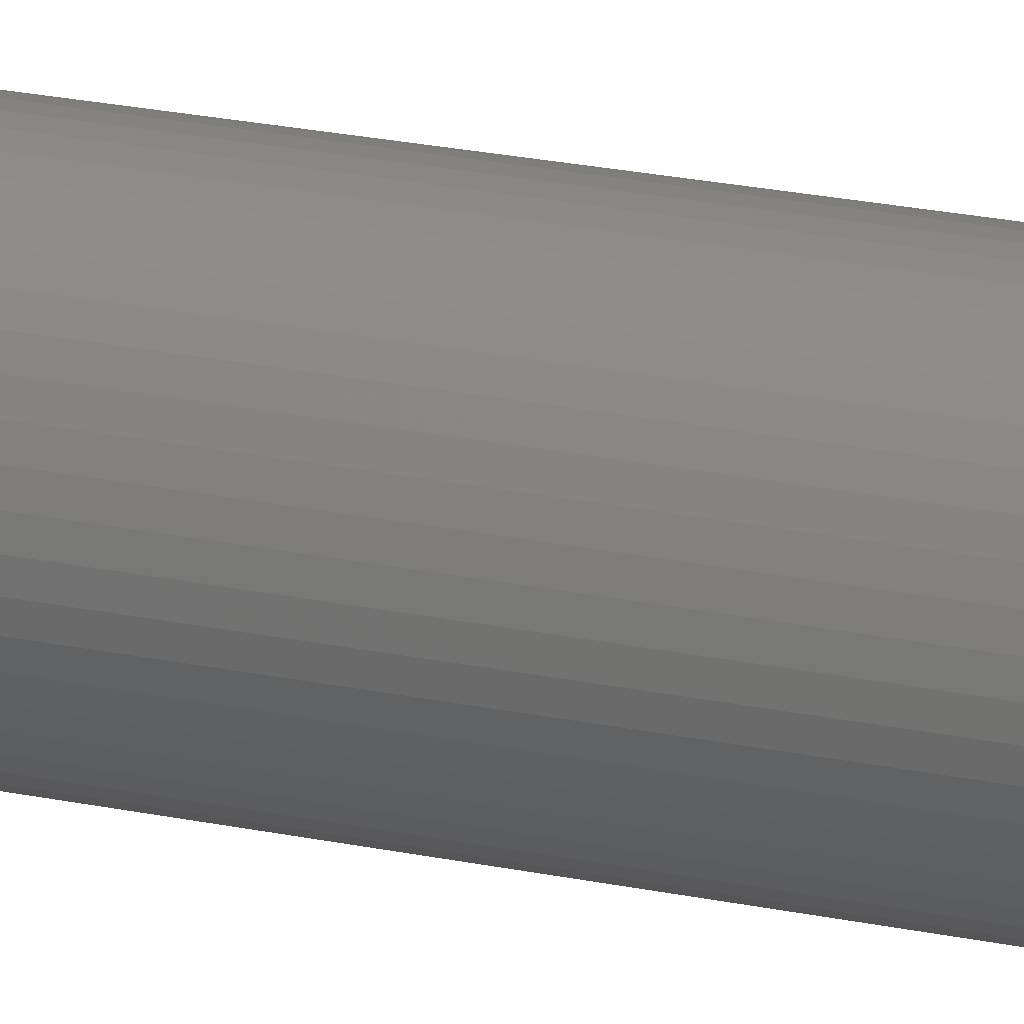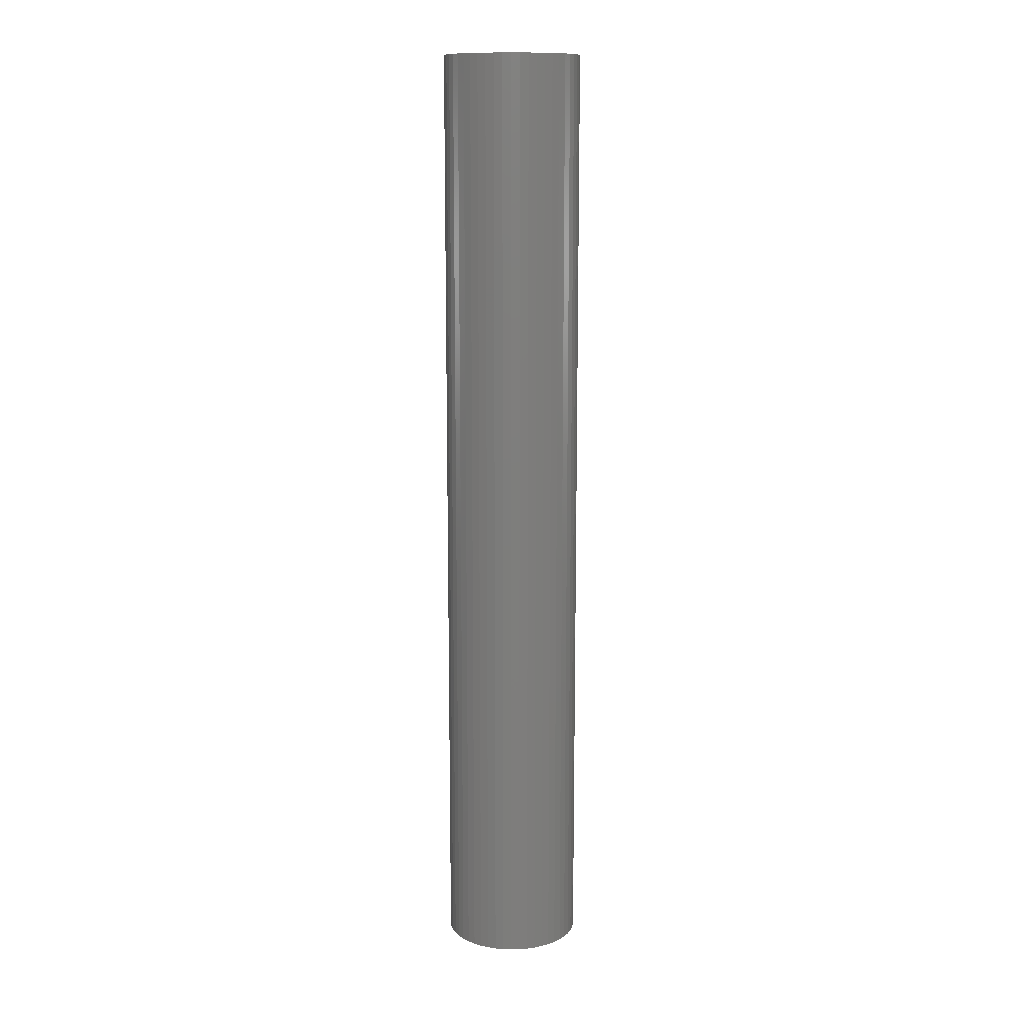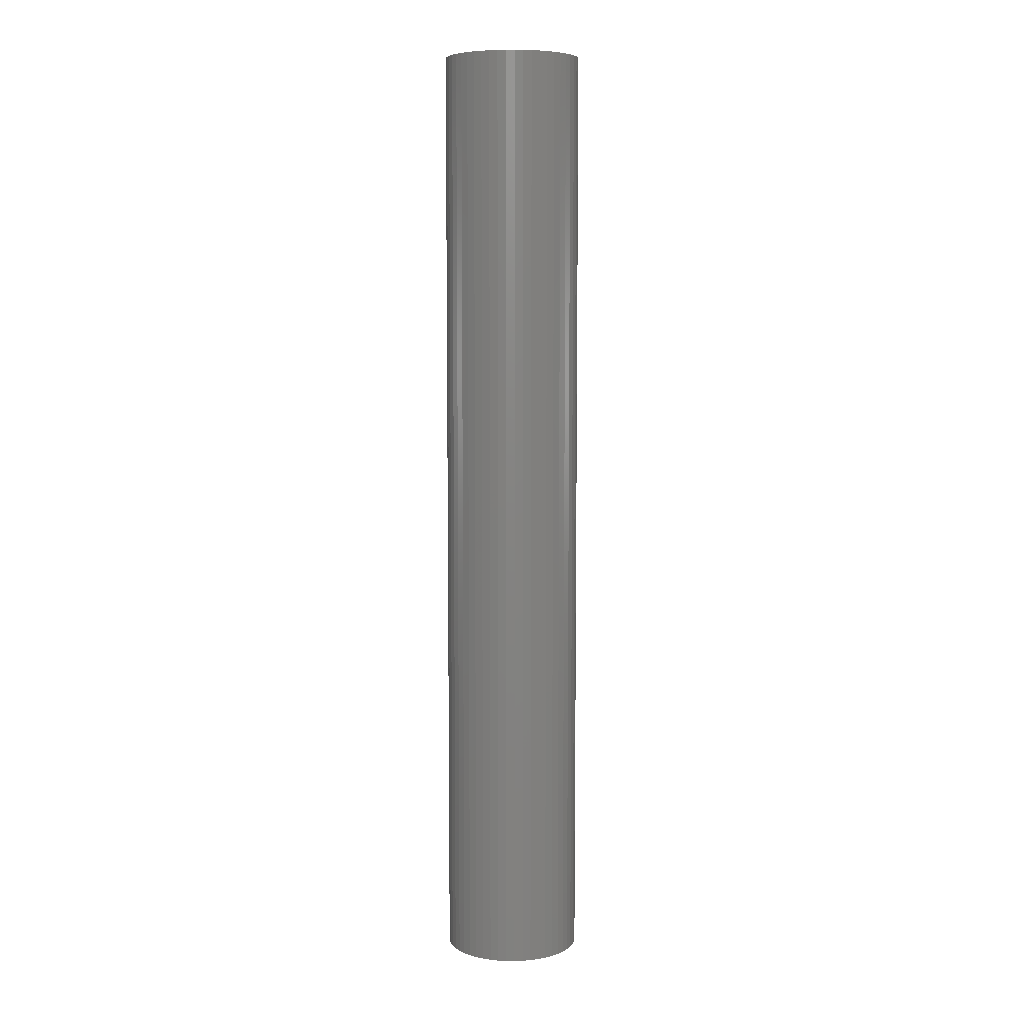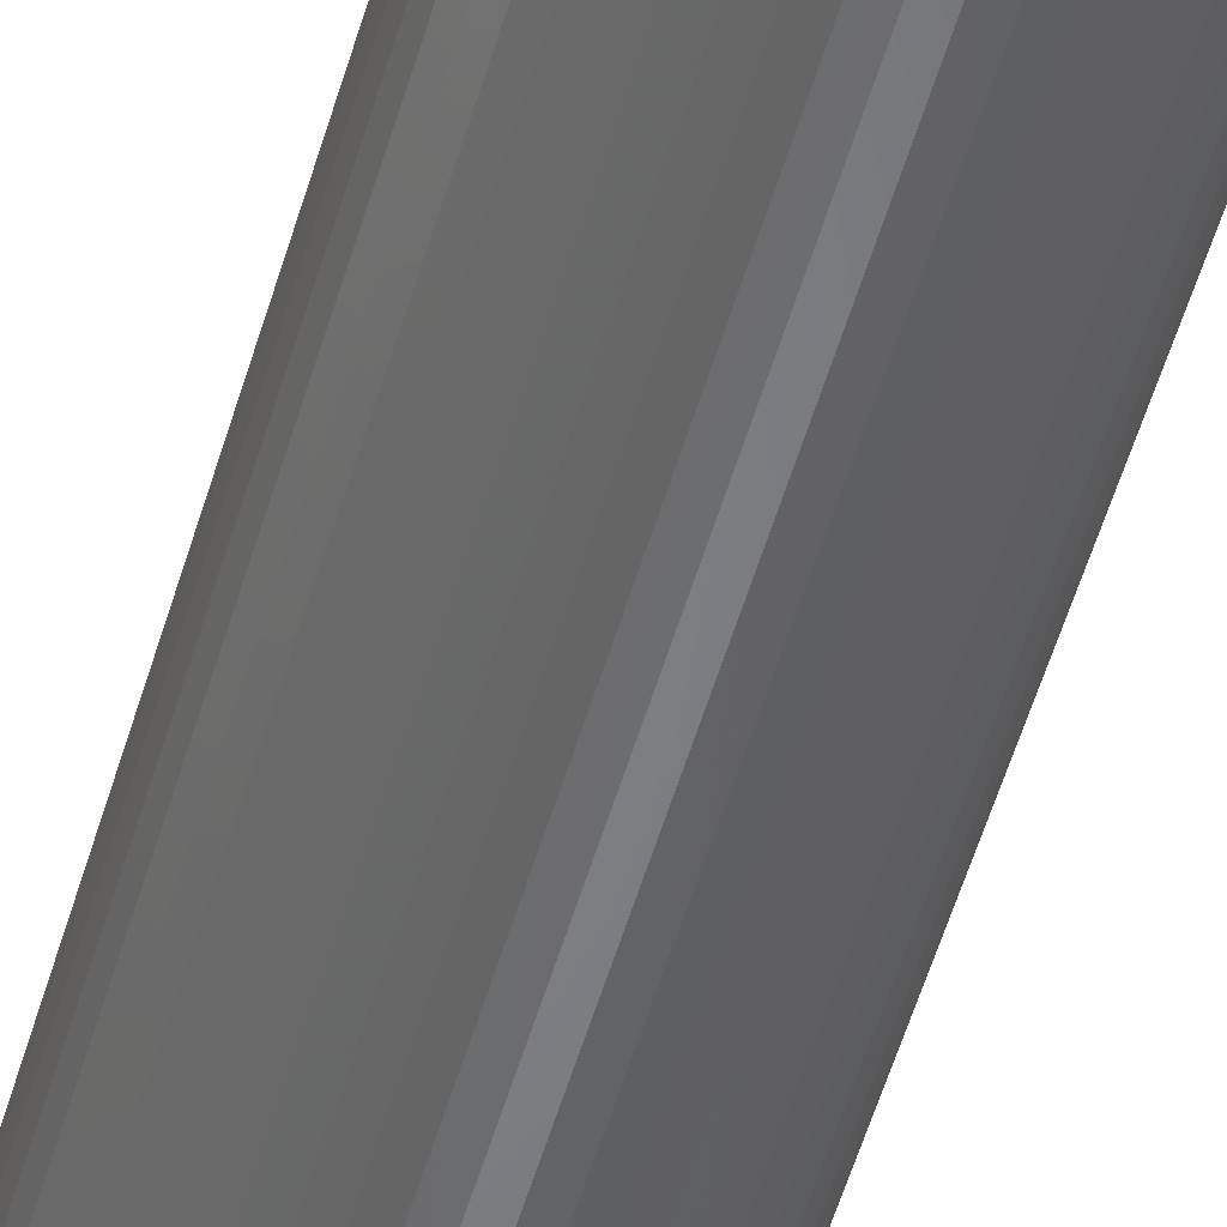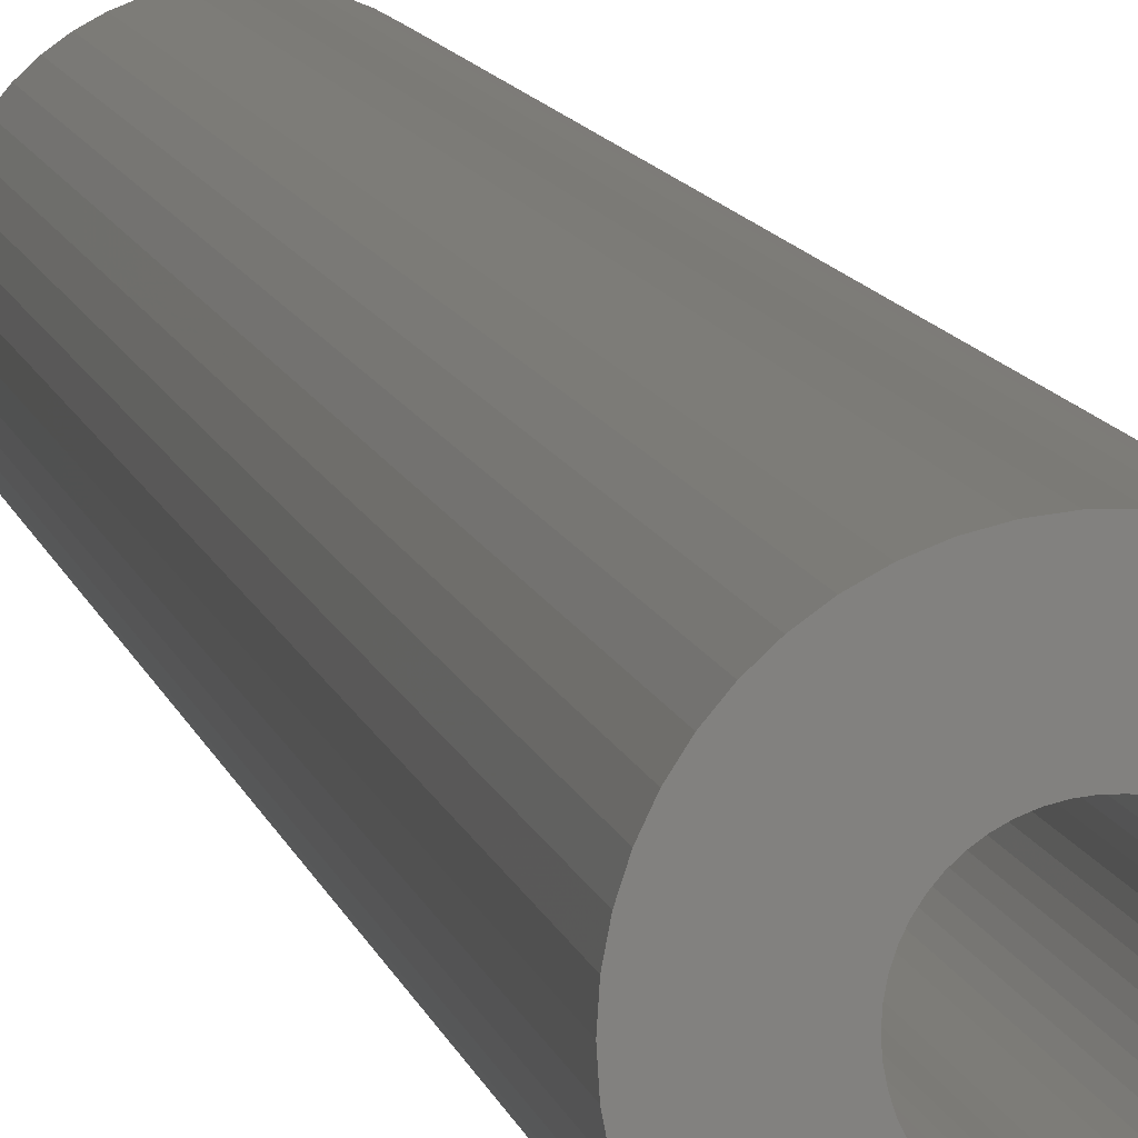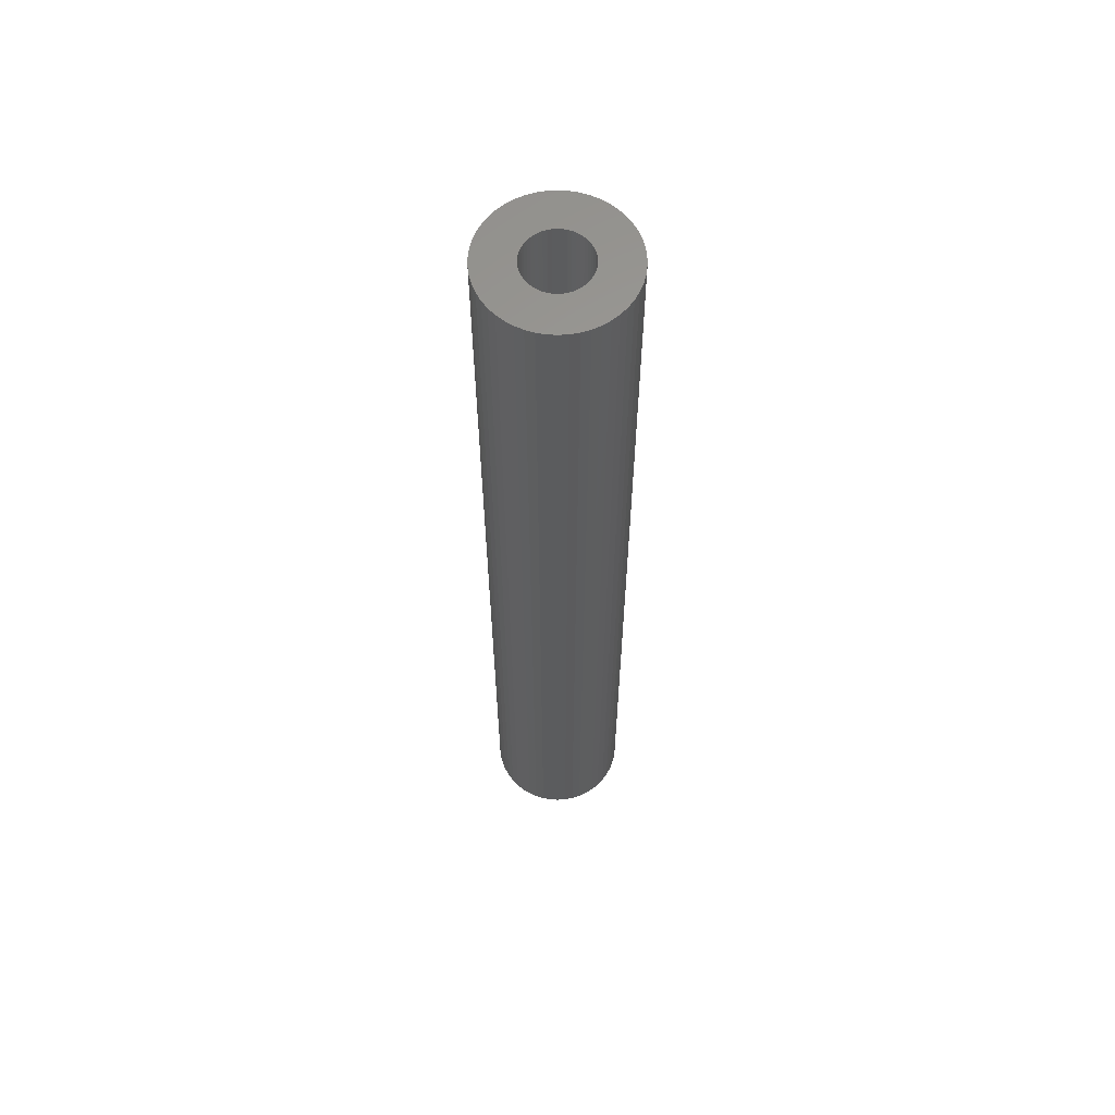
<metadata>
{"format":"stl","ext":"stl","renderer":"f3d","projection":"perspective","resolution":1024,"background":"white","views":[{"elev":24.3,"azim":-71.1,"up":"+Y"},{"elev":12.5,"azim":-168.5,"up":"+Z"},{"elev":7.1,"azim":66.2,"up":"+Z"},{"elev":-51.9,"azim":-15.7,"up":"+Y"},{"elev":7.4,"azim":-8.7,"up":"+Y"},{"elev":61.4,"azim":-75.9,"up":"+Z"}]}
</metadata>
<code>
# stl→obj: 200 verts, 400 faces
v 4 0 27.5
v 3.968 0.5013 -27.5
v 3.968 0.5013 27.5
v 4 0 -27.5
v -4 0 -27.5
v -3.968 0.5013 27.5
v -3.968 0.5013 -27.5
v -4 0 27.5
v 0.2512 3.992 -27.5
v -0.2512 3.992 27.5
v 0.2512 3.992 27.5
v -0.2512 3.992 -27.5
v -0.2512 -3.992 -27.5
v 0.2512 -3.992 27.5
v -0.2512 -3.992 27.5
v 0.2512 -3.992 -27.5
v 2.916 2.738 -27.5
v 2.55 3.082 27.5
v 2.916 2.738 27.5
v 2.55 3.082 -27.5
v -2.55 3.082 -27.5
v -2.916 2.738 27.5
v -2.55 3.082 27.5
v -2.916 2.738 -27.5
v -1.236 3.804 -27.5
v -1.703 3.619 27.5
v -1.236 3.804 27.5
v -1.703 3.619 -27.5
v 3.719 1.472 27.5
v 3.505 1.927 -27.5
v 3.505 1.927 27.5
v 3.719 1.472 -27.5
v 3.236 2.351 -27.5
v 3.236 2.351 27.5
v 1.703 3.619 -27.5
v 1.236 3.804 27.5
v 1.703 3.619 27.5
v 1.236 3.804 -27.5
v 0.7495 3.929 27.5
v 0.7495 3.929 -27.5
v 2.143 3.377 27.5
v 2.143 3.377 -27.5
v -3.719 1.472 -27.5
v -3.505 1.927 27.5
v -3.505 1.927 -27.5
v -3.719 1.472 27.5
v -3.236 2.351 -27.5
v -3.236 2.351 27.5
v -3.874 0.9948 -27.5
v -3.874 0.9948 27.5
v -2.143 3.377 27.5
v -2.143 3.377 -27.5
v -0.7495 3.929 -27.5
v -0.7495 3.929 27.5
v 0.7495 -3.929 27.5
v 0.7495 -3.929 -27.5
v 1.236 -3.804 -27.5
v 1.703 -3.619 27.5
v 1.236 -3.804 27.5
v 1.703 -3.619 -27.5
v 3.874 0.9948 27.5
v 3.874 0.9948 -27.5
v 1.8 0 27.5
v 1.786 0.2256 27.5
v 3.968 -0.5013 27.5
v 1.743 0.4476 27.5
v 1.786 -0.2256 27.5
v 1.674 0.6626 27.5
v 3.874 -0.9948 27.5
v 1.577 0.8672 27.5
v 1.743 -0.4476 27.5
v 1.456 1.058 27.5
v 3.719 -1.472 27.5
v 1.312 1.232 27.5
v 1.674 -0.6626 27.5
v 1.147 1.387 27.5
v 3.505 -1.927 27.5
v 1.577 -0.8672 27.5
v 0.9645 1.52 27.5
v 0.7664 1.629 27.5
v 0.5562 1.712 27.5
v 0.3373 1.768 27.5
v 0.113 1.796 27.5
v -0.113 1.796 27.5
v -0.3373 1.768 27.5
v -0.5562 1.712 27.5
v -0.7664 1.629 27.5
v -0.9645 1.52 27.5
v -1.147 1.387 27.5
v -1.312 1.232 27.5
v -1.456 1.058 27.5
v -1.577 0.8672 27.5
v 3.236 -2.351 27.5
v 1.456 -1.058 27.5
v 2.916 -2.738 27.5
v 1.312 -1.232 27.5
v 2.55 -3.082 27.5
v 1.147 -1.387 27.5
v 2.143 -3.377 27.5
v 0.9645 -1.52 27.5
v 0.7664 -1.629 27.5
v 0.5562 -1.712 27.5
v 0.3373 -1.768 27.5
v 0.113 -1.796 27.5
v -0.113 -1.796 27.5
v -0.3373 -1.768 27.5
v -0.7495 -3.929 27.5
v -0.5562 -1.712 27.5
v -1.236 -3.804 27.5
v -0.7664 -1.629 27.5
v -1.703 -3.619 27.5
v -0.9645 -1.52 27.5
v -2.143 -3.377 27.5
v -1.147 -1.387 27.5
v -2.55 -3.082 27.5
v -1.312 -1.232 27.5
v -2.916 -2.738 27.5
v -1.456 -1.058 27.5
v -3.236 -2.351 27.5
v -1.577 -0.8672 27.5
v -3.505 -1.927 27.5
v -1.674 -0.6626 27.5
v -3.719 -1.472 27.5
v -1.743 -0.4476 27.5
v -3.874 -0.9948 27.5
v -1.786 -0.2256 27.5
v -3.968 -0.5013 27.5
v -1.8 0 27.5
v -1.674 0.6626 27.5
v -1.743 0.4476 27.5
v -1.786 0.2256 27.5
v 3.968 -0.5013 -27.5
v 2.143 -3.377 -27.5
v 3.236 -2.351 -27.5
v 2.916 -2.738 -27.5
v 3.874 -0.9948 -27.5
v 3.719 -1.472 -27.5
v -2.916 -2.738 -27.5
v -2.55 -3.082 -27.5
v -3.505 -1.927 -27.5
v -3.719 -1.472 -27.5
v -3.236 -2.351 -27.5
v 1.8 0 -27.5
v 1.786 -0.2256 -27.5
v 1.743 -0.4476 -27.5
v 1.786 0.2256 -27.5
v 1.674 -0.6626 -27.5
v 3.505 -1.927 -27.5
v 1.577 -0.8672 -27.5
v 1.743 0.4476 -27.5
v 1.456 -1.058 -27.5
v 1.312 -1.232 -27.5
v 2.55 -3.082 -27.5
v 1.674 0.6626 -27.5
v 1.147 -1.387 -27.5
v 1.577 0.8672 -27.5
v 0.9645 -1.52 -27.5
v 0.7664 -1.629 -27.5
v 0.5562 -1.712 -27.5
v 0.3373 -1.768 -27.5
v 0.113 -1.796 -27.5
v -0.113 -1.796 -27.5
v -0.3373 -1.768 -27.5
v -0.7495 -3.929 -27.5
v -0.5562 -1.712 -27.5
v -1.236 -3.804 -27.5
v -0.7664 -1.629 -27.5
v -1.703 -3.619 -27.5
v -0.9645 -1.52 -27.5
v -2.143 -3.377 -27.5
v -1.147 -1.387 -27.5
v -1.312 -1.232 -27.5
v -1.456 -1.058 -27.5
v -1.577 -0.8672 -27.5
v 1.456 1.058 -27.5
v 1.312 1.232 -27.5
v 1.147 1.387 -27.5
v 0.9645 1.52 -27.5
v 0.7664 1.629 -27.5
v 0.5562 1.712 -27.5
v 0.3373 1.768 -27.5
v 0.113 1.796 -27.5
v -0.113 1.796 -27.5
v -0.3373 1.768 -27.5
v -0.5562 1.712 -27.5
v -0.7664 1.629 -27.5
v -0.9645 1.52 -27.5
v -1.147 1.387 -27.5
v -1.312 1.232 -27.5
v -1.456 1.058 -27.5
v -1.577 0.8672 -27.5
v -1.674 0.6626 -27.5
v -1.743 0.4476 -27.5
v -1.786 0.2256 -27.5
v -1.8 0 -27.5
v -1.674 -0.6626 -27.5
v -1.743 -0.4476 -27.5
v -3.874 -0.9948 -27.5
v -1.786 -0.2256 -27.5
v -3.968 -0.5013 -27.5
f 1 2 3
f 2 1 4
f 5 6 7
f 6 5 8
f 9 10 11
f 10 9 12
f 13 14 15
f 14 13 16
f 17 18 19
f 18 17 20
f 21 22 23
f 22 21 24
f 25 26 27
f 26 25 28
f 29 30 31
f 30 29 32
f 31 33 34
f 33 31 30
f 35 36 37
f 36 35 38
f 38 39 36
f 39 38 40
f 20 41 18
f 41 20 42
f 43 44 45
f 44 43 46
f 47 22 24
f 22 47 48
f 49 46 43
f 46 49 50
f 28 51 26
f 51 28 52
f 53 27 54
f 27 53 25
f 16 55 14
f 55 16 56
f 57 58 59
f 58 57 60
f 61 32 29
f 32 61 62
f 3 62 61
f 62 3 2
f 34 17 19
f 17 34 33
f 40 11 39
f 11 40 9
f 42 37 41
f 37 42 35
f 45 48 47
f 48 45 44
f 7 50 49
f 50 7 6
f 63 1 3
f 64 3 61
f 1 63 65
f 66 61 29
f 67 65 63
f 68 29 31
f 65 67 69
f 70 31 34
f 71 69 67
f 72 34 19
f 69 71 73
f 74 19 18
f 75 73 71
f 76 18 41
f 73 75 77
f 78 77 75
f 3 64 63
f 61 66 64
f 79 41 37
f 29 68 66
f 31 70 68
f 34 72 70
f 19 74 72
f 80 37 36
f 18 76 74
f 41 79 76
f 37 80 79
f 81 36 39
f 36 81 80
f 39 82 81
f 11 82 39
f 11 83 82
f 11 84 83
f 10 84 11
f 10 85 84
f 54 85 10
f 85 54 86
f 27 86 54
f 86 27 87
f 26 87 27
f 87 26 88
f 51 88 26
f 88 51 89
f 23 89 51
f 89 23 90
f 22 90 23
f 90 22 91
f 48 91 22
f 91 48 92
f 44 92 48
f 77 78 93
f 94 93 78
f 93 94 95
f 96 95 94
f 95 96 97
f 98 97 96
f 97 98 99
f 100 99 98
f 99 100 58
f 101 58 100
f 58 101 59
f 102 59 101
f 59 102 55
f 103 55 102
f 103 14 55
f 104 14 103
f 105 14 104
f 105 15 14
f 106 15 105
f 107 106 108
f 106 107 15
f 109 108 110
f 111 110 112
f 113 112 114
f 108 109 107
f 115 114 116
f 117 116 118
f 119 118 120
f 121 120 122
f 110 111 109
f 123 122 124
f 125 124 126
f 127 126 128
f 92 44 129
f 112 113 111
f 46 129 44
f 114 115 113
f 129 46 130
f 116 117 115
f 50 130 46
f 118 119 117
f 130 50 131
f 120 121 119
f 6 131 50
f 122 123 121
f 131 6 128
f 124 125 123
f 8 128 6
f 126 127 125
f 128 8 127
f 52 23 51
f 23 52 21
f 12 54 10
f 54 12 53
f 65 4 1
f 4 65 132
f 60 99 58
f 99 60 133
f 95 134 93
f 134 95 135
f 73 136 69
f 136 73 137
f 69 132 65
f 132 69 136
f 138 115 117
f 115 138 139
f 140 123 141
f 123 140 121
f 138 119 142
f 119 138 117
f 143 4 132
f 144 132 136
f 4 143 2
f 145 136 137
f 146 2 143
f 147 137 148
f 2 146 62
f 149 148 134
f 150 62 146
f 151 134 135
f 62 150 32
f 152 135 153
f 154 32 150
f 155 153 133
f 32 154 30
f 156 30 154
f 132 144 143
f 136 145 144
f 157 133 60
f 137 147 145
f 148 149 147
f 134 151 149
f 135 152 151
f 158 60 57
f 153 155 152
f 133 157 155
f 60 158 157
f 159 57 56
f 57 159 158
f 56 160 159
f 16 160 56
f 16 161 160
f 16 162 161
f 13 162 16
f 13 163 162
f 164 163 13
f 163 164 165
f 166 165 164
f 165 166 167
f 168 167 166
f 167 168 169
f 170 169 168
f 169 170 171
f 139 171 170
f 171 139 172
f 138 172 139
f 172 138 173
f 142 173 138
f 173 142 174
f 140 174 142
f 30 156 33
f 175 33 156
f 33 175 17
f 176 17 175
f 17 176 20
f 177 20 176
f 20 177 42
f 178 42 177
f 42 178 35
f 179 35 178
f 35 179 38
f 180 38 179
f 38 180 40
f 181 40 180
f 181 9 40
f 182 9 181
f 183 9 182
f 183 12 9
f 184 12 183
f 53 184 185
f 184 53 12
f 25 185 186
f 28 186 187
f 52 187 188
f 185 25 53
f 21 188 189
f 24 189 190
f 47 190 191
f 45 191 192
f 186 28 25
f 43 192 193
f 49 193 194
f 7 194 195
f 174 140 196
f 187 52 28
f 141 196 140
f 188 21 52
f 196 141 197
f 189 24 21
f 198 197 141
f 190 47 24
f 197 198 199
f 191 45 47
f 200 199 198
f 192 43 45
f 199 200 195
f 193 49 43
f 5 195 200
f 194 7 49
f 195 5 7
f 93 148 77
f 148 93 134
f 166 107 109
f 107 166 164
f 141 125 198
f 125 141 123
f 56 59 55
f 59 56 57
f 153 95 97
f 95 153 135
f 133 97 99
f 97 133 153
f 77 137 73
f 137 77 148
f 164 15 107
f 15 164 13
f 168 109 111
f 109 168 166
f 142 121 140
f 121 142 119
f 198 127 200
f 127 198 125
f 200 8 5
f 8 200 127
f 170 111 113
f 111 170 168
f 139 113 115
f 113 139 170
f 143 64 146
f 64 143 63
f 128 194 131
f 194 128 195
f 183 83 84
f 83 183 182
f 161 105 104
f 105 161 162
f 177 74 76
f 74 177 176
f 189 89 90
f 89 189 188
f 186 86 87
f 86 186 185
f 154 70 156
f 70 154 68
f 146 66 150
f 66 146 64
f 180 80 81
f 80 180 179
f 181 81 82
f 81 181 180
f 178 76 79
f 76 178 177
f 129 191 92
f 191 129 192
f 130 192 129
f 192 130 193
f 185 85 86
f 85 185 184
f 160 104 103
f 104 160 161
f 158 102 101
f 102 158 159
f 150 68 154
f 68 150 66
f 175 74 176
f 74 175 72
f 156 72 175
f 72 156 70
f 182 82 83
f 82 182 181
f 179 79 80
f 79 179 178
f 92 190 91
f 190 92 191
f 91 189 90
f 189 91 190
f 131 193 130
f 193 131 194
f 187 87 88
f 87 187 186
f 188 88 89
f 88 188 187
f 184 84 85
f 84 184 183
f 144 63 143
f 63 144 67
f 157 101 100
f 101 157 158
f 152 98 96
f 98 152 155
f 145 67 144
f 67 145 71
f 120 196 122
f 196 120 174
f 149 75 147
f 75 149 78
f 152 94 151
f 94 152 96
f 169 114 112
f 114 169 171
f 163 108 106
f 108 163 165
f 122 197 124
f 197 122 196
f 159 103 102
f 103 159 160
f 155 100 98
f 100 155 157
f 147 71 145
f 71 147 75
f 151 78 149
f 78 151 94
f 162 106 105
f 106 162 163
f 171 116 114
f 116 171 172
f 124 199 126
f 199 124 197
f 126 195 128
f 195 126 199
f 165 110 108
f 110 165 167
f 167 112 110
f 112 167 169
f 118 174 120
f 174 118 173
f 116 173 118
f 173 116 172

</code>
